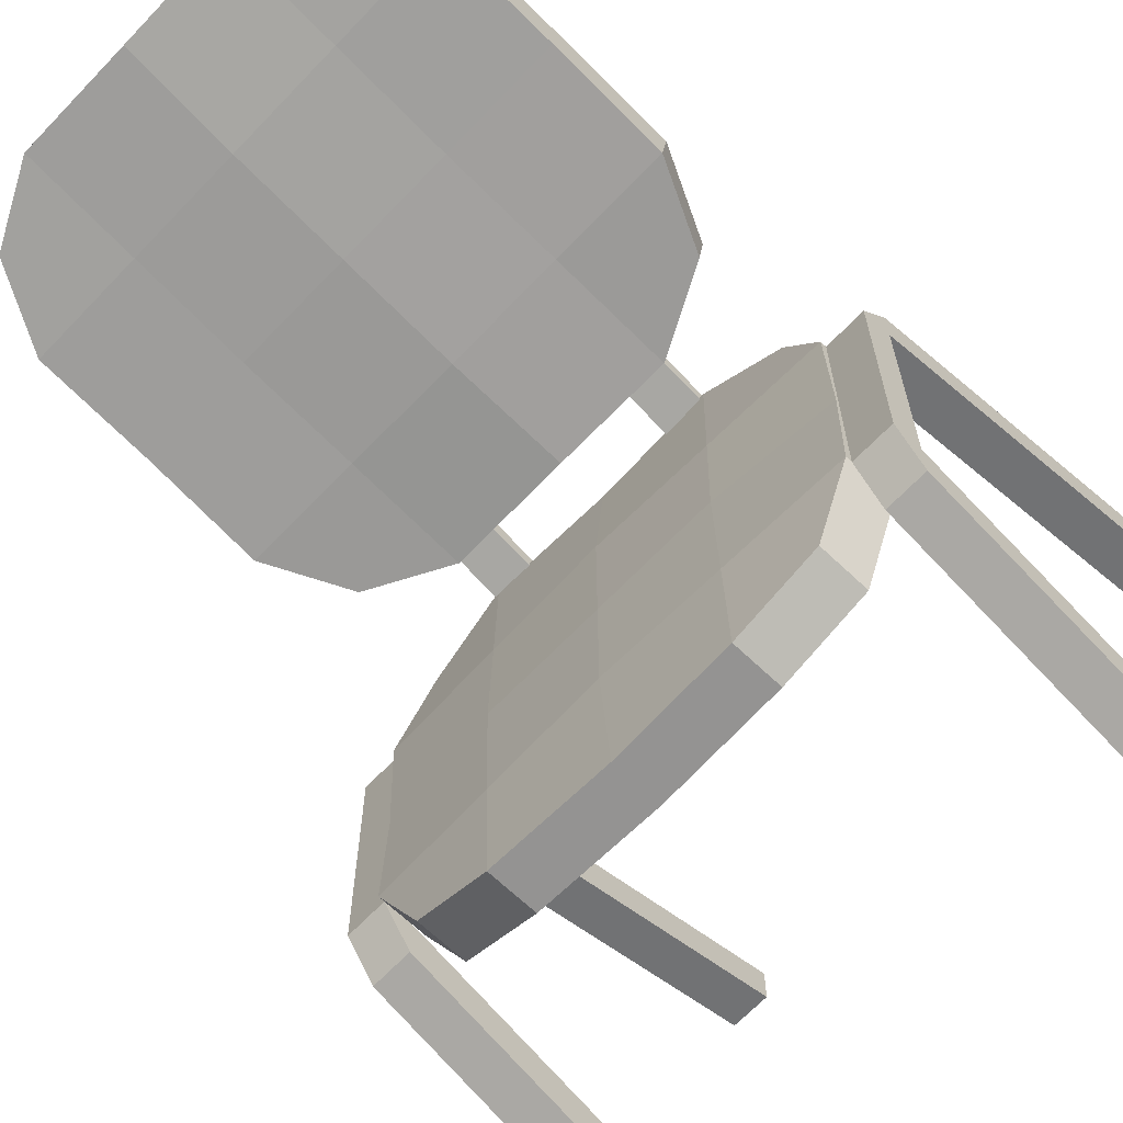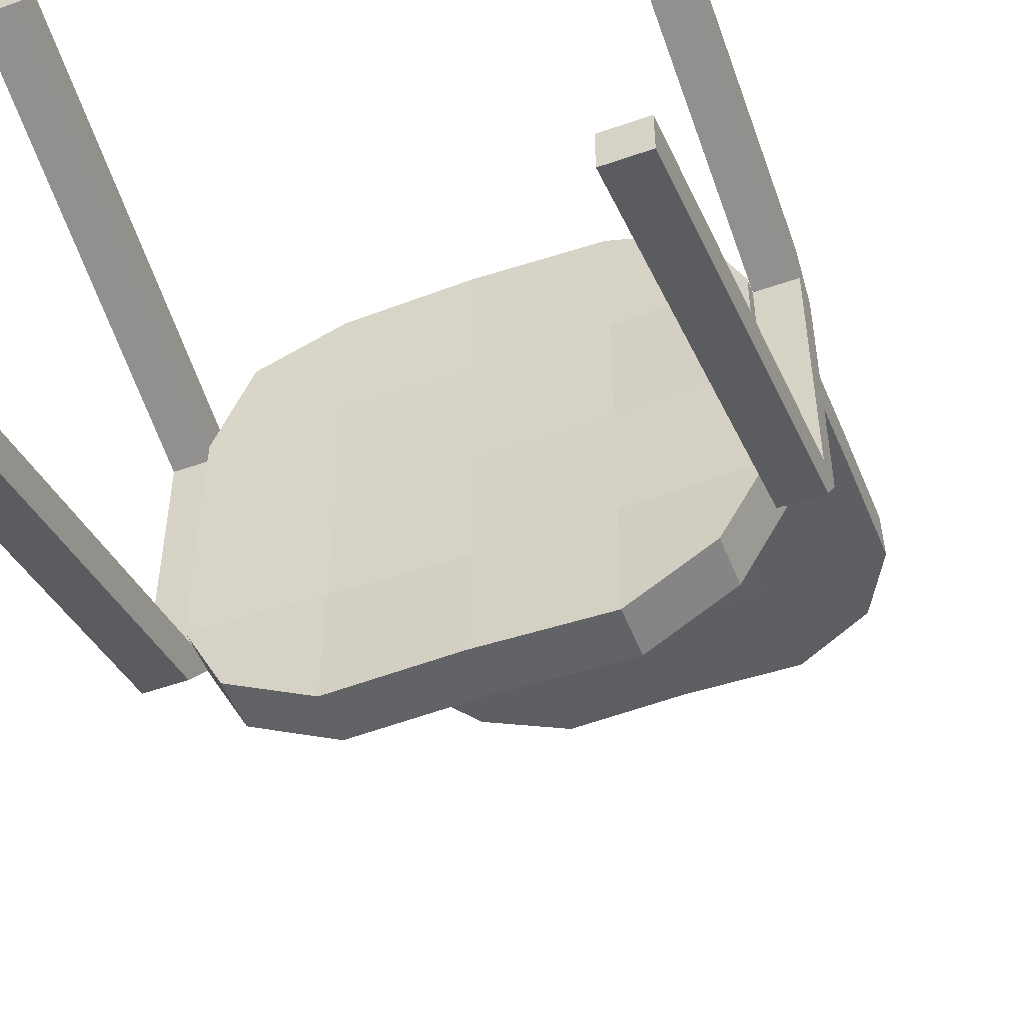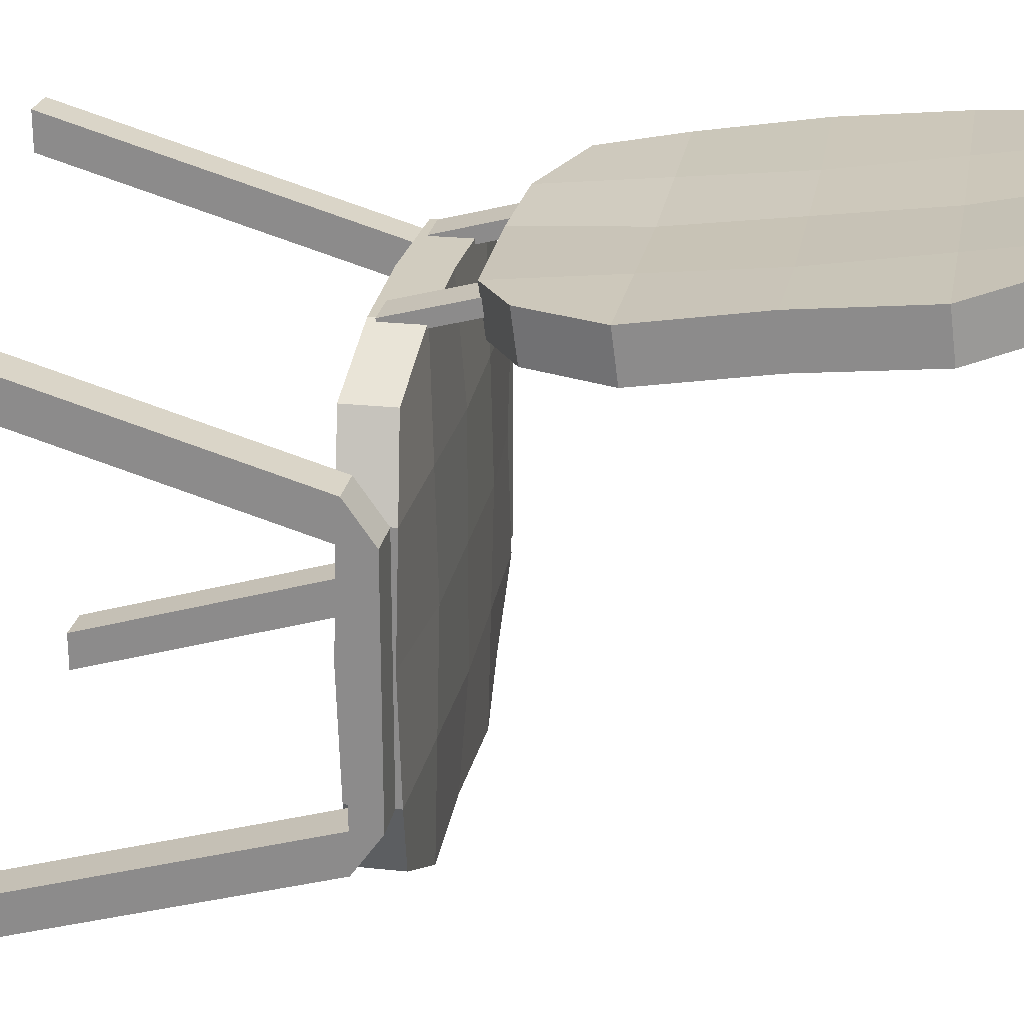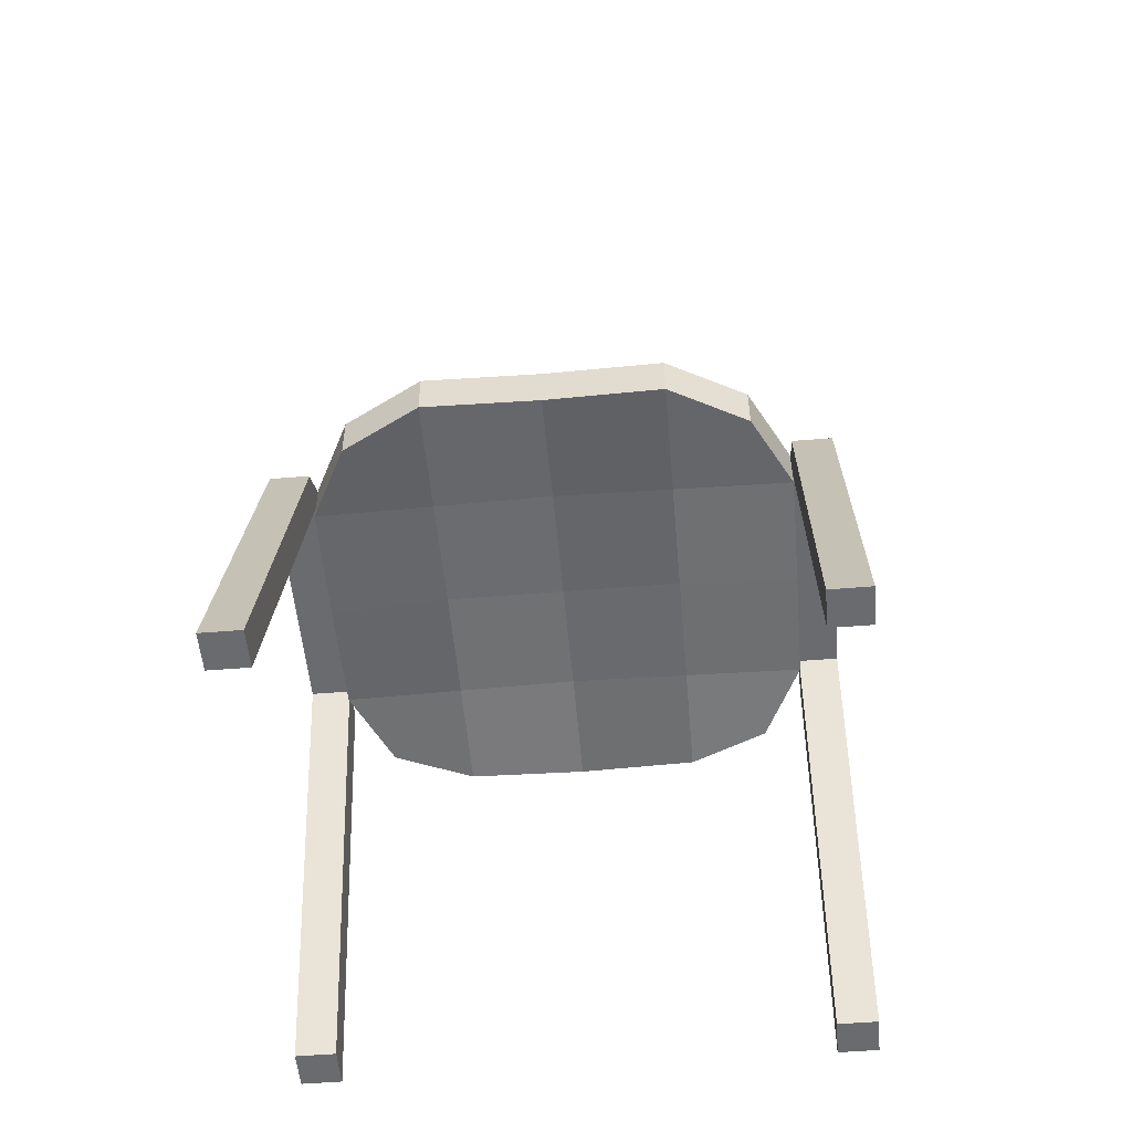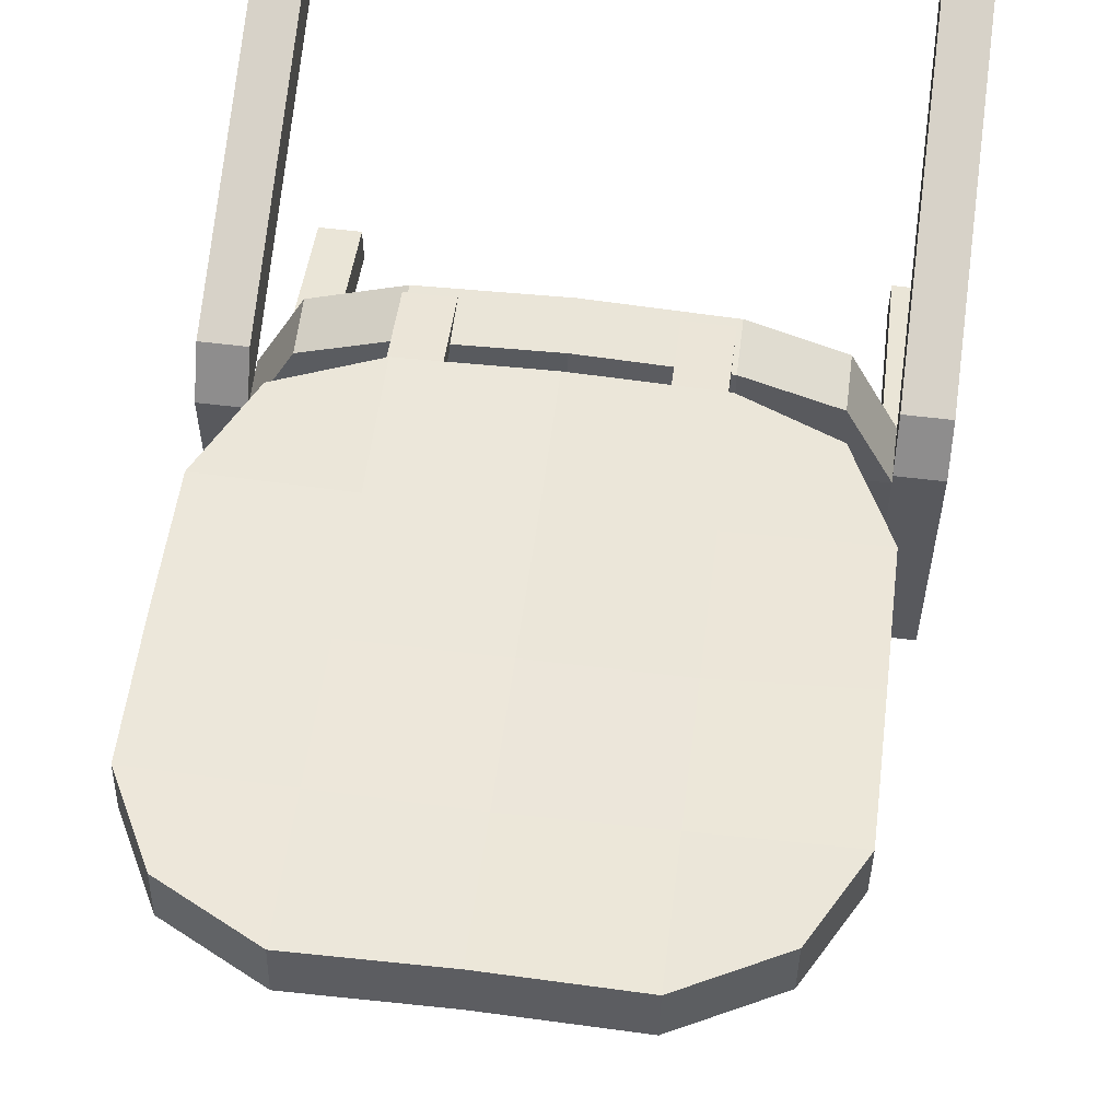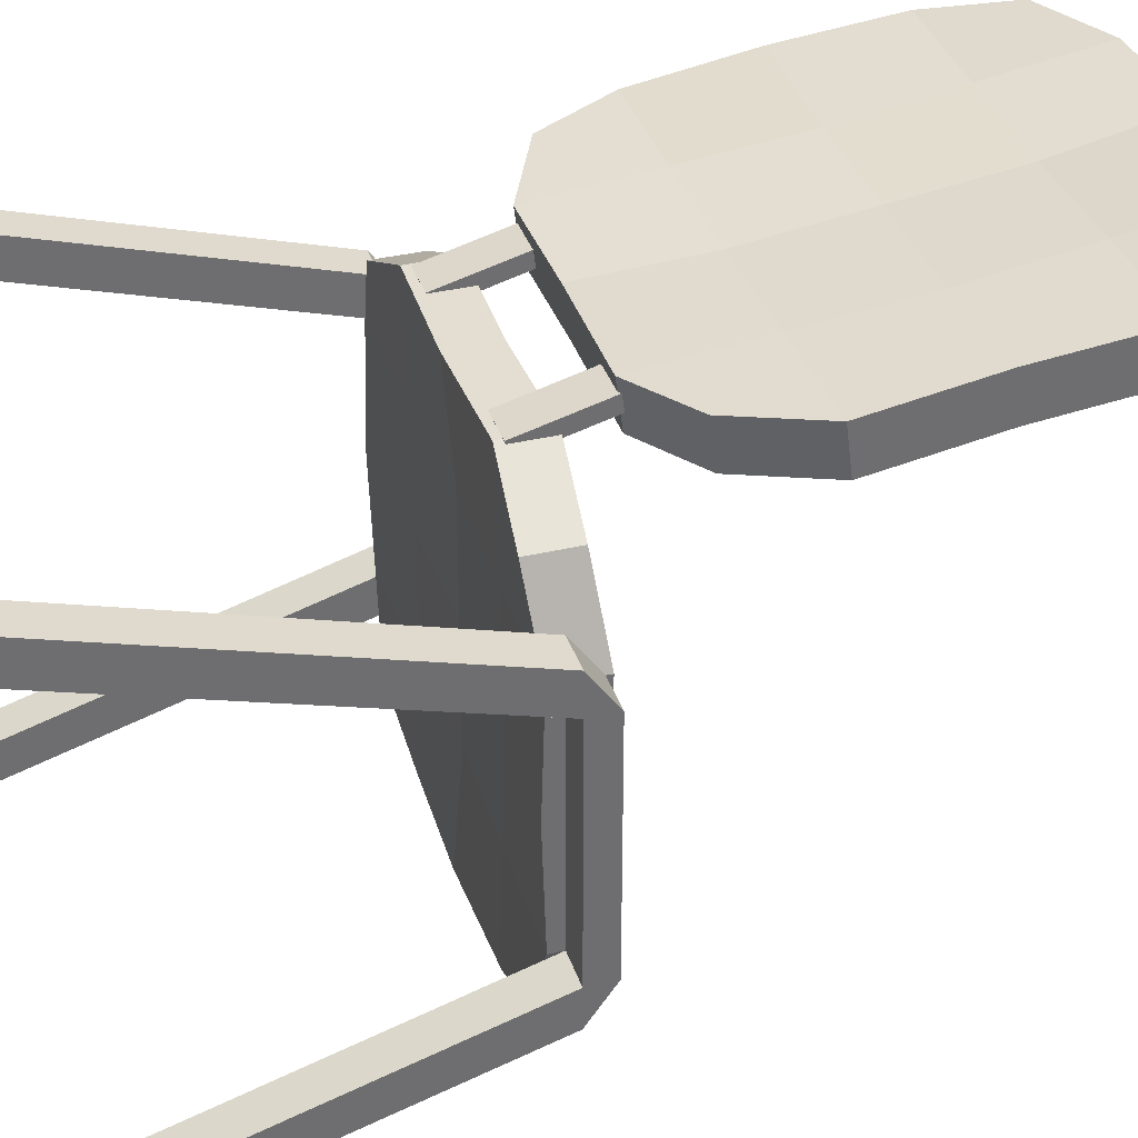
<metadata>
{"format":"obj","ext":"obj","renderer":"f3d","projection":"perspective","resolution":1024,"background":"white","views":[{"elev":-66.8,"azim":-133.7,"up":"+Z"},{"elev":-51.0,"azim":21.0,"up":"+Z"},{"elev":24.1,"azim":100.1,"up":"+Z"},{"elev":-53.4,"azim":-175.0,"up":"+Y"},{"elev":59.6,"azim":-172.9,"up":"+Z"},{"elev":36.0,"azim":72.7,"up":"+Z"}]}
</metadata>
<code>
o cube
v -0.375 0.625 -0.1875
v -0.375 0.625 -0.25
v -0.375 0 -0.375
v -0.375 0 -0.4375
v -0.4375 0.625 -0.1875
v -0.4375 0.625 -0.25
v -0.4375 0 -0.375
v -0.4375 0 -0.4375
f 2 1 3 4
f 7 5 6 8
f 5 1 2 6
f 4 3 7 8
f 3 1 5 7
f 6 2 4 8
o cube
v -0.375 0.6688 -0.1875
v -0.375 0.625 -0.25
v -0.375 0.6688 0.1875
v -0.375 0.625 0.25
v -0.4375 0.6688 -0.1875
v -0.4375 0.625 -0.25
v -0.4375 0.6688 0.1875
v -0.4375 0.625 0.25
f 10 9 11 12
f 15 13 14 16
f 13 9 10 14
f 12 11 15 16
f 11 9 13 15
f 14 10 12 16
o cube
v -0.375 0.625 0.25
v -0.375 0.625 0.1875
v -0.375 0 0.4375
v -0.375 0 0.375
v -0.4375 0.625 0.25
v -0.4375 0.625 0.1875
v -0.4375 0 0.4375
v -0.4375 0 0.375
f 18 17 19 20
f 23 21 22 24
f 21 17 18 22
f 20 19 23 24
f 19 17 21 23
f 22 18 20 24
o cube
v 0.3125 0.6687 0.3125
v 0.3125 0.6687 -0.3125
v 0.3125 0.5938 0.3125
v 0.3125 0.5938 -0.3125
v -0.3125 0.6687 0.3125
v -0.3125 0.6687 -0.3125
v -0.3125 0.5938 0.3125
v -0.3125 0.5938 -0.3125
v 0 0.6725 -0.375
v 0 0.6725 0.375
v 0 0.5975 0.375
v 0 0.5975 -0.375
v 0.375 0.6725 0
v 0.375 0.5975 0
v 0 0.6125 0
v -0.375 0.5975 0
v -0.375 0.6725 0
v 0 0.6875 0
v -0.1875 0.6781 -0.375
v -0.1875 0.6031 -0.375
v -0.1875 0.6125 0
v -0.1875 0.6031 0.375
v -0.1875 0.6781 0.375
v -0.1875 0.6875 0
v 0.1875 0.6781 -0.375
v 0.1875 0.6031 -0.375
v 0.1875 0.6125 0
v 0.1875 0.6031 0.375
v 0.1875 0.6781 0.375
v 0.1875 0.6875 0
v 0.375 0.6781 -0.1875
v 0.375 0.6031 -0.1875
v 0.1875 0.6078 -0.1875
v 0 0.6125 -0.1875
v -0.1875 0.6078 -0.1875
v -0.375 0.6031 -0.1875
v -0.375 0.6781 -0.1875
v -0.1875 0.6828 -0.1875
v 0 0.6875 -0.1875
v 0.1875 0.6828 -0.1875
v 0.375 0.6781 0.1875
v 0.375 0.6031 0.1875
v 0.1875 0.6078 0.1875
v 0 0.6125 0.1875
v -0.1875 0.6078 0.1875
v -0.375 0.6031 0.1875
v -0.375 0.6781 0.1875
v -0.1875 0.6828 0.1875
v 0 0.6875 0.1875
v 0.1875 0.6828 0.1875
f 27 66 65 25
f 29 71 70 31
f 34 73 72 47
f 46 69 68 35
f 34 47 46 35
f 36 44 43 33
f 25 65 74 53
f 25 53 52 27
f 52 67 66 27
f 28 50 49 26
f 38 56 55 37
f 51 57 56 38
f 45 59 58 39
f 41 61 60 40
f 42 63 62 48
f 37 55 64 54
f 30 43 44 32
f 40 60 59 45
f 31 70 69 46
f 31 46 47 29
f 47 72 71 29
f 48 62 61 41
f 33 49 50 36
f 39 58 57 51
f 35 68 67 52
f 35 52 53 34
f 53 74 73 34
f 54 64 63 42
f 26 55 56 28
f 28 56 57 50
f 50 57 58 36
f 36 58 59 44
f 44 59 60 32
f 32 60 61 30
f 30 61 62 43
f 43 62 63 33
f 33 63 64 49
f 49 64 55 26
f 37 65 66 38
f 38 66 67 51
f 51 67 68 39
f 39 68 69 45
f 45 69 70 40
f 40 70 71 41
f 41 71 72 48
f 48 72 73 42
f 42 73 74 54
f 54 74 65 37
o cube
v 0.1938 0.8558 0.4409
v 0.1938 0.8623 0.4167
v 0.1938 0.6143 0.3762
v 0.1938 0.6208 0.352
v 0.1312 0.8558 0.4409
v 0.1312 0.8623 0.4167
v 0.1312 0.6143 0.3762
v 0.1312 0.6208 0.352
f 76 75 77 78
f 81 79 80 82
f 79 75 76 80
f 78 77 81 82
f 77 75 79 81
f 80 76 78 82
o cube
v -0.1187 0.8558 0.4409
v -0.1187 0.8623 0.4167
v -0.1187 0.6143 0.3762
v -0.1187 0.6208 0.352
v -0.1812 0.8558 0.4409
v -0.1812 0.8623 0.4167
v -0.1812 0.6143 0.3762
v -0.1812 0.6208 0.352
f 84 83 85 86
f 89 87 88 90
f 87 83 84 88
f 86 85 89 90
f 85 83 87 89
f 88 84 86 90
o cube
v 0.3125 1.428 0.4546
v 0.3125 0.8084 0.373
v 0.3125 1.418 0.5289
v 0.3125 0.7986 0.4474
v -0.3125 1.428 0.4546
v -0.3125 0.8084 0.373
v -0.3125 1.418 0.5289
v -0.3125 0.7986 0.4474
v 0 0.7469 0.3611
v 0 1.49 0.459
v 0 1.481 0.5334
v 0 0.7371 0.4355
v 0.375 1.119 0.4101
v 0.375 1.109 0.4844
v 0 1.111 0.4696
v -0.375 1.109 0.4844
v -0.375 1.119 0.4101
v 0 1.121 0.3952
v -0.1875 0.7476 0.3555
v -0.1875 0.7378 0.4299
v -0.1875 1.111 0.4696
v -0.1875 1.481 0.5278
v -0.1875 1.491 0.4534
v -0.1875 1.121 0.3952
v 0.1875 0.7476 0.3555
v 0.1875 0.7378 0.4299
v 0.1875 1.111 0.4696
v 0.1875 1.481 0.5278
v 0.1875 1.491 0.4534
v 0.1875 1.121 0.3952
v 0.375 0.9335 0.38
v 0.375 0.9237 0.4544
v 0.1875 0.9243 0.4497
v 0 0.9249 0.4451
v -0.1875 0.9243 0.4497
v -0.375 0.9237 0.4544
v -0.375 0.9335 0.38
v -0.1875 0.9341 0.3754
v 0 0.9347 0.3707
v 0.1875 0.9341 0.3754
v 0.375 1.305 0.429
v 0.375 1.296 0.5033
v 0.1875 1.296 0.4987
v 0 1.297 0.494
v -0.1875 1.296 0.4987
v -0.375 1.296 0.5033
v -0.375 1.305 0.429
v -0.1875 1.306 0.4243
v 0 1.307 0.4197
v 0.1875 1.306 0.4243
f 93 132 131 91
f 95 137 136 97
f 100 139 138 113
f 112 135 134 101
f 100 113 112 101
f 102 110 109 99
f 91 131 140 119
f 91 119 118 93
f 118 133 132 93
f 94 116 115 92
f 104 122 121 103
f 117 123 122 104
f 111 125 124 105
f 107 127 126 106
f 108 129 128 114
f 103 121 130 120
f 96 109 110 98
f 106 126 125 111
f 97 136 135 112
f 97 112 113 95
f 113 138 137 95
f 114 128 127 107
f 99 115 116 102
f 105 124 123 117
f 101 134 133 118
f 101 118 119 100
f 119 140 139 100
f 120 130 129 108
f 92 121 122 94
f 94 122 123 116
f 116 123 124 102
f 102 124 125 110
f 110 125 126 98
f 98 126 127 96
f 96 127 128 109
f 109 128 129 99
f 99 129 130 115
f 115 130 121 92
f 103 131 132 104
f 104 132 133 117
f 117 133 134 105
f 105 134 135 111
f 111 135 136 106
f 106 136 137 107
f 107 137 138 114
f 114 138 139 108
f 108 139 140 120
f 120 140 131 103
o cube
v 0.4375 0.625 -0.1875
v 0.4375 0.625 -0.25
v 0.4375 0 -0.375
v 0.4375 0 -0.4375
v 0.375 0.625 -0.1875
v 0.375 0.625 -0.25
v 0.375 0 -0.375
v 0.375 0 -0.4375
f 142 141 143 144
f 147 145 146 148
f 145 141 142 146
f 144 143 147 148
f 143 141 145 147
f 146 142 144 148
o cube
v 0.4375 0.625 0.25
v 0.4375 0.625 0.1875
v 0.4375 0 0.4375
v 0.4375 0 0.375
v 0.375 0.625 0.25
v 0.375 0.625 0.1875
v 0.375 0 0.4375
v 0.375 0 0.375
f 150 149 151 152
f 155 153 154 156
f 153 149 150 154
f 152 151 155 156
f 151 149 153 155
f 154 150 152 156
o cube
v 0.4375 0.6688 -0.1875
v 0.4375 0.625 -0.25
v 0.4375 0.6688 0.1875
v 0.4375 0.625 0.25
v 0.375 0.6688 -0.1875
v 0.375 0.625 -0.25
v 0.375 0.6688 0.1875
v 0.375 0.625 0.25
f 158 157 159 160
f 163 161 162 164
f 161 157 158 162
f 160 159 163 164
f 159 157 161 163
f 162 158 160 164

</code>
